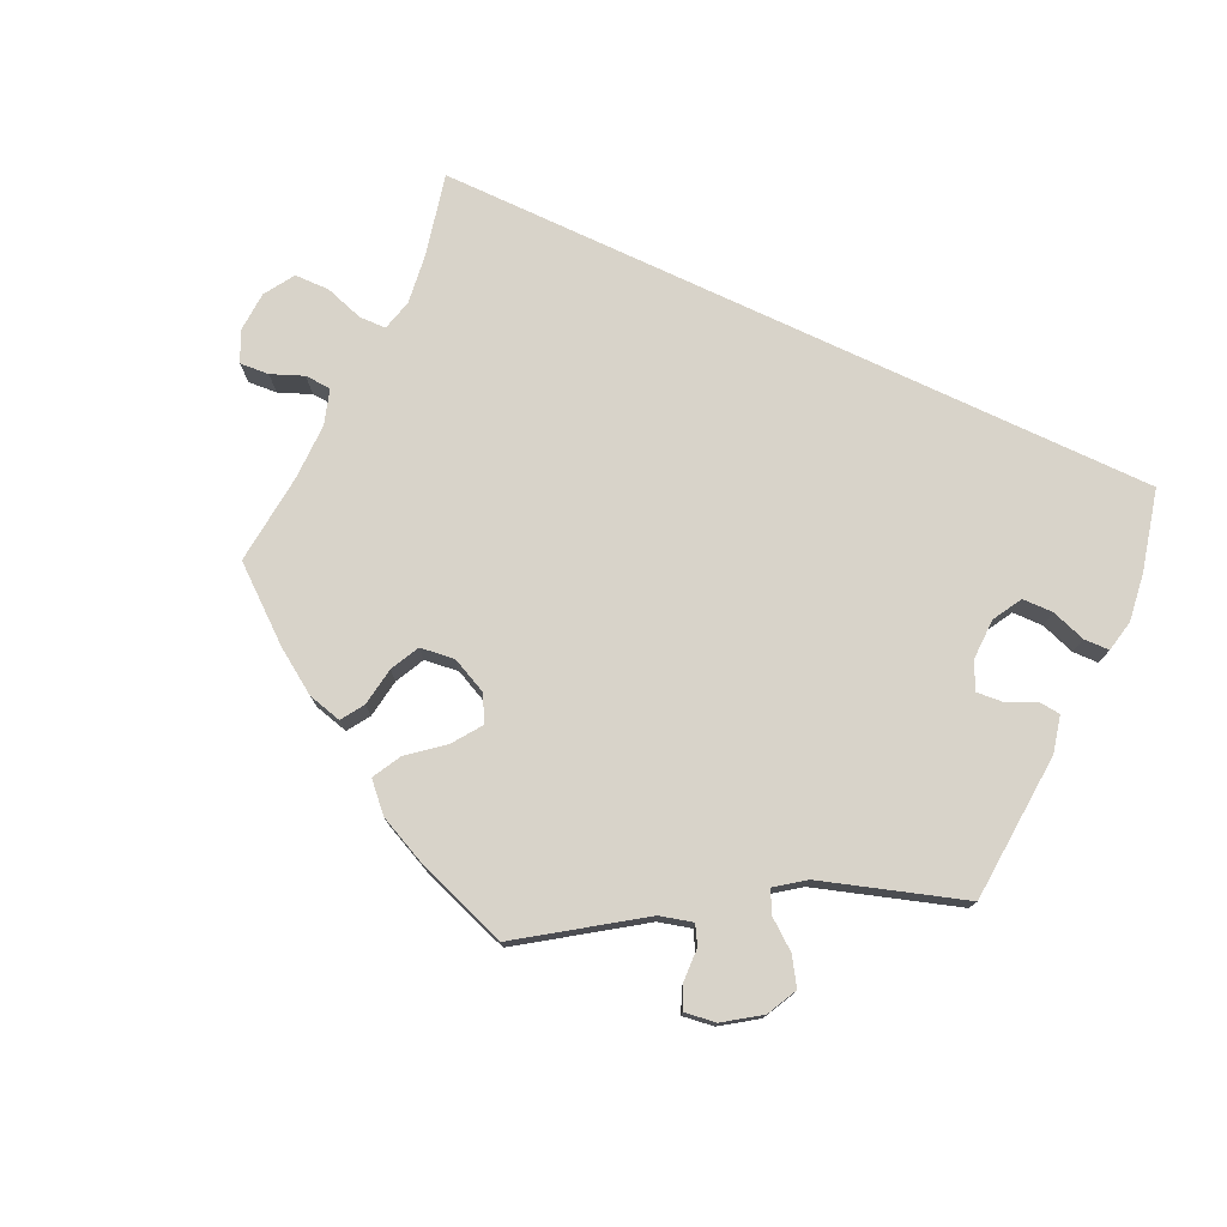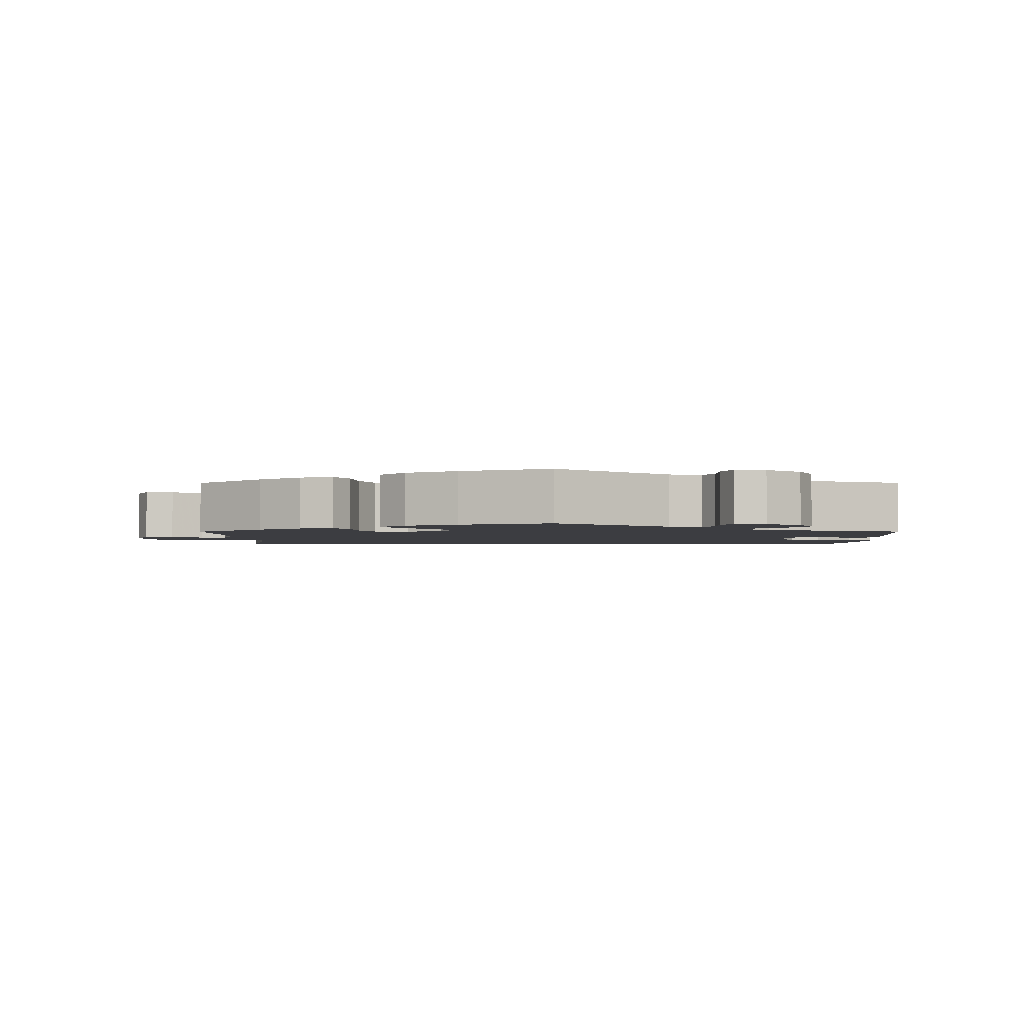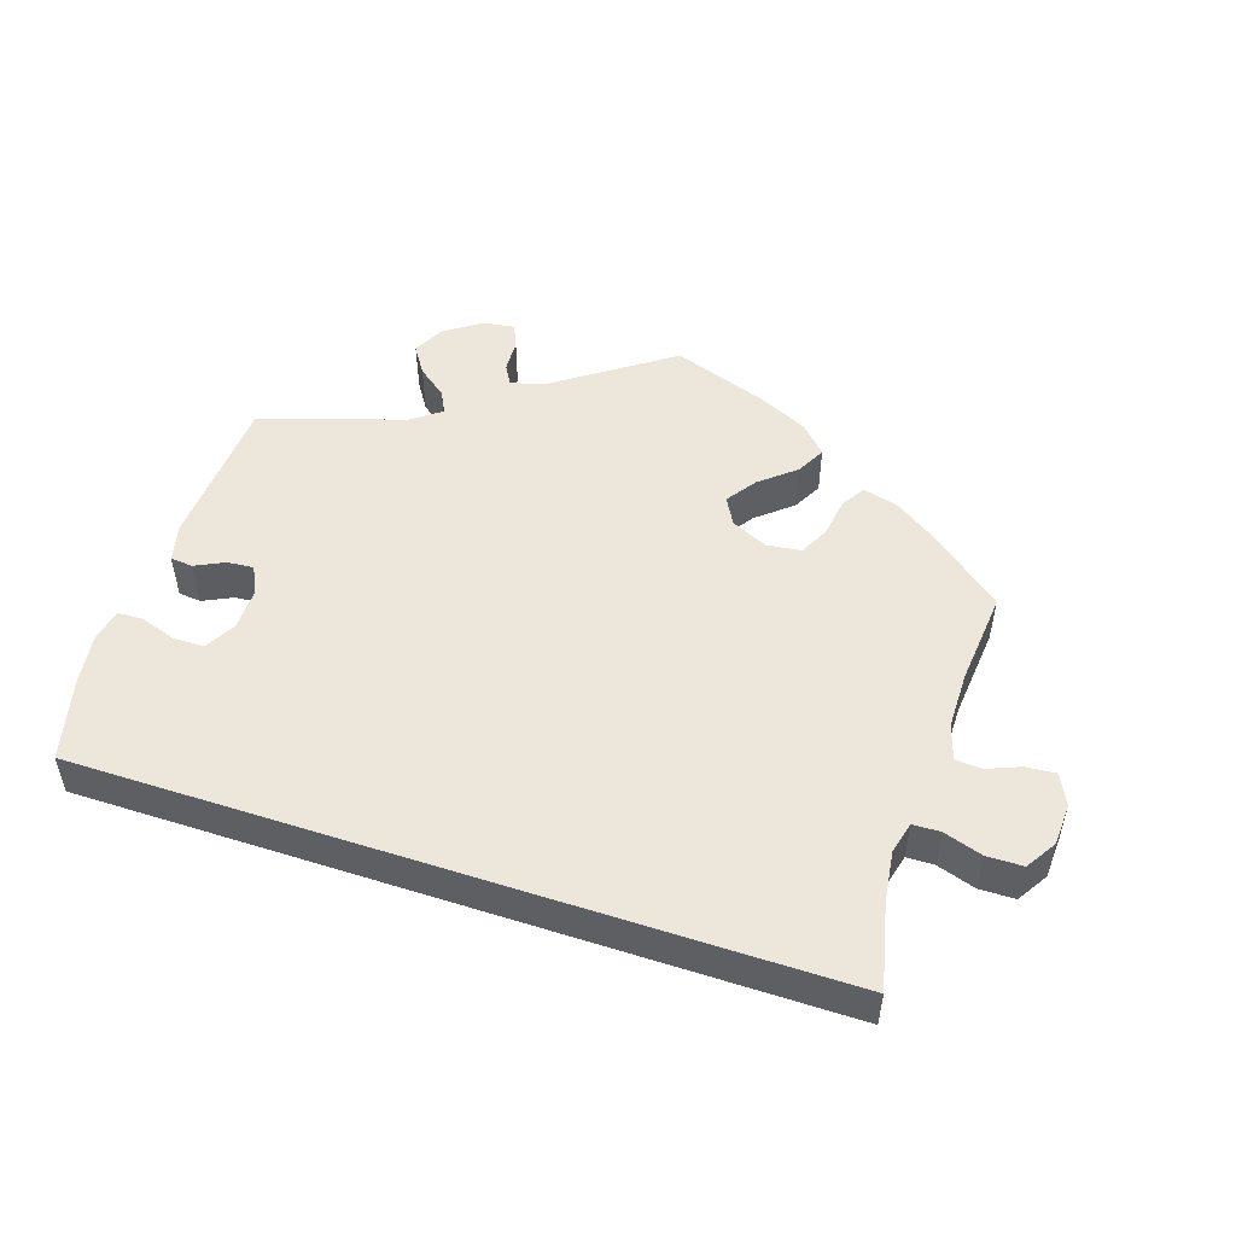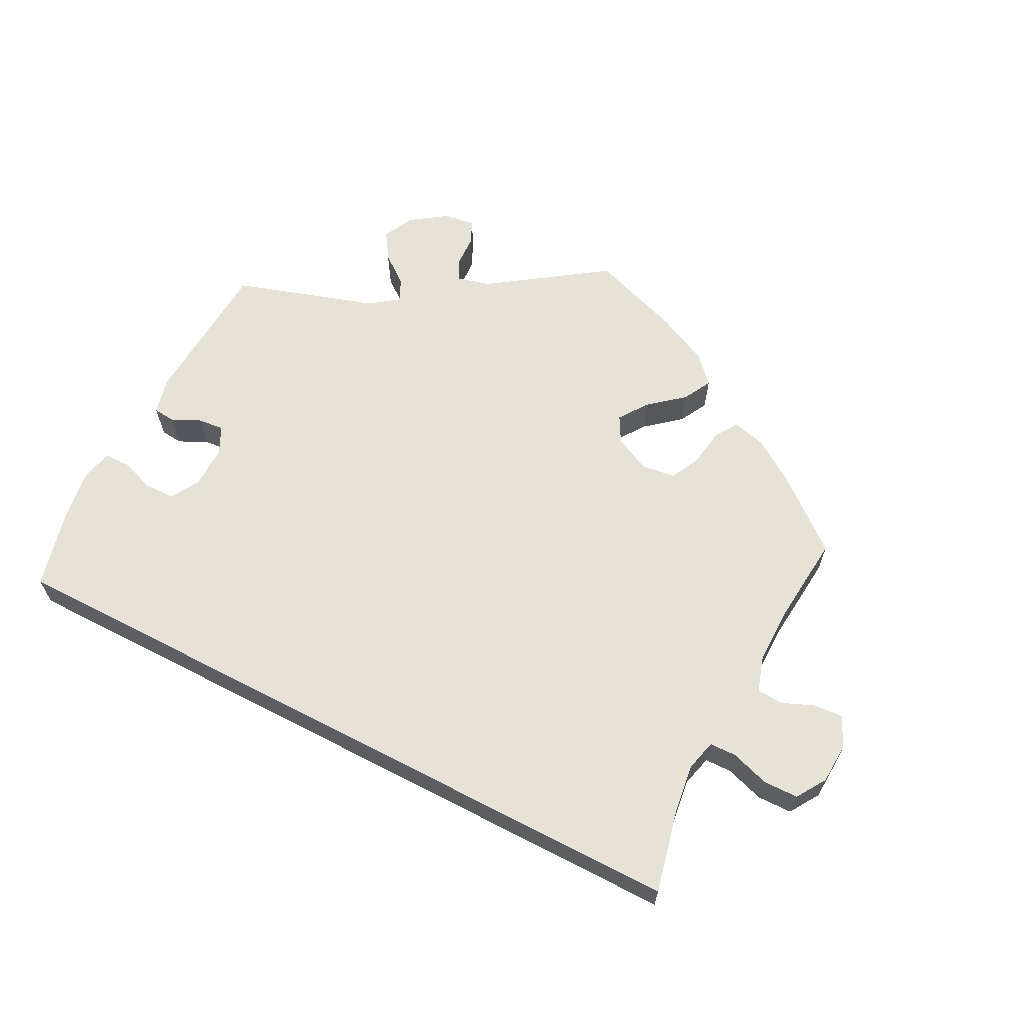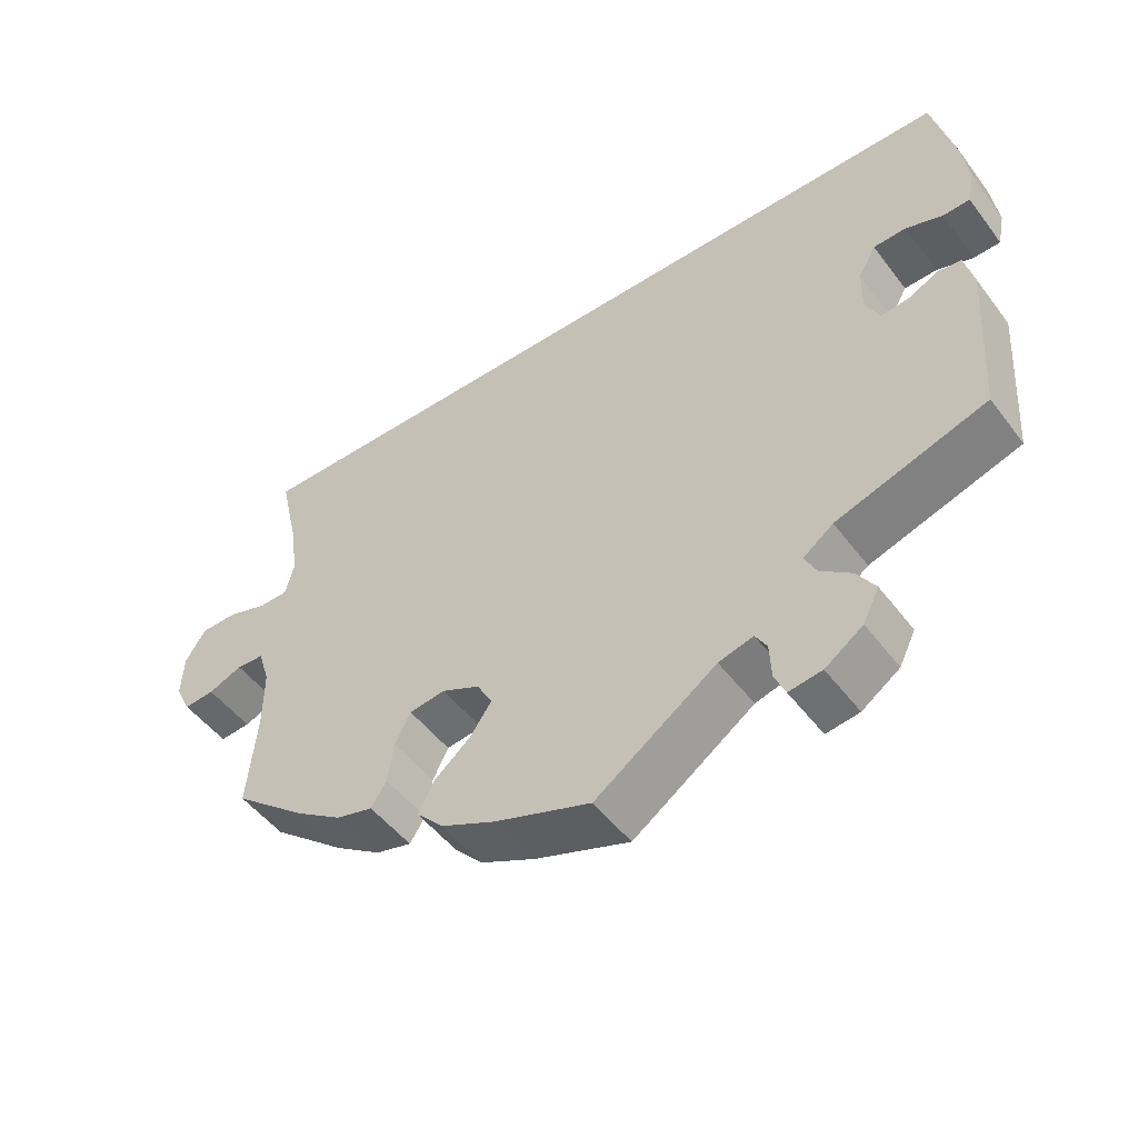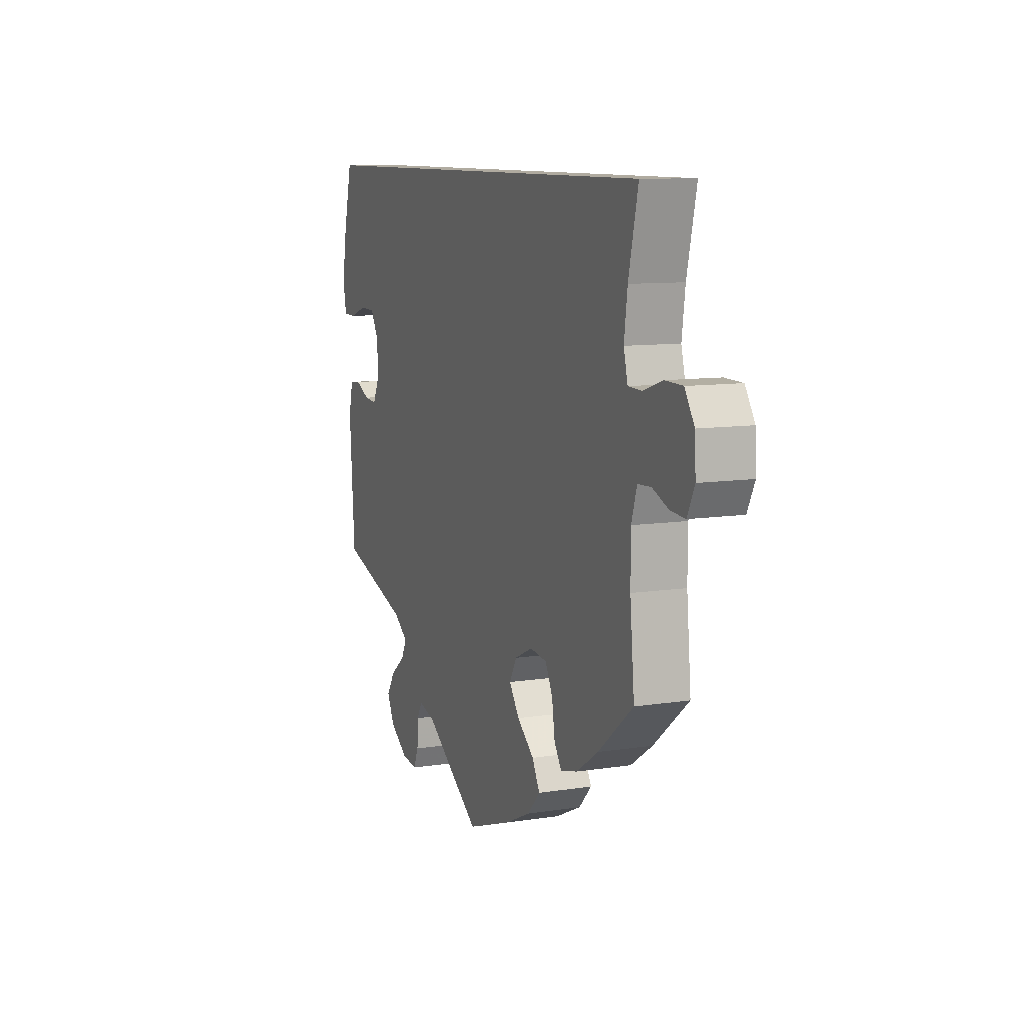
<metadata>
{"format":"obj","ext":"obj","renderer":"f3d","projection":"perspective","resolution":1024,"background":"white","views":[{"elev":76.0,"azim":-154.8,"up":"+Y"},{"elev":-2.7,"azim":-179.9,"up":"+Y"},{"elev":51.3,"azim":18.2,"up":"+Y"},{"elev":63.9,"azim":27.3,"up":"+Y"},{"elev":-49.6,"azim":-144.4,"up":"+Z"},{"elev":9.9,"azim":68.0,"up":"+Z"}]}
</metadata>
<code>
v 0.475 0.07 0.177
v 0.466 0.07 0.109
v 0.477 0.07 0.066
v 0.514 0.07 0.065
v 0.567 0.07 0.082
v 0.615 0.07 0.081
v 0.641 0.07 0.04
v 0.644 0.07 -0.016
v 0.624 0.07 -0.057
v 0.584 0.07 -0.054
v 0.54 0.07 -0.036
v 0.504 0.07 -0.038
v 0.489 0.07 -0.086
v 0.489 0.07 -0.162
v 0.501 0.07 -0.288
v 0.405 0.07 -0.366
v 0.345 0.07 -0.406
v 0.298 0.07 -0.418
v 0.278 0.07 -0.387
v 0.27 0.07 -0.334
v 0.25 0.07 -0.294
v 0.203 0.07 -0.288
v 0.154 0.07 -0.311
v 0.134 0.07 -0.347
v 0.162 0.07 -0.387
v 0.209 0.07 -0.426
v 0.23 0.07 -0.465
v 0.195 0.07 -0.502
v 0.124 0.07 -0.535
v 0 0.07 -0.578
v -0.157 0.07 -0.469
v -0.202 0.07 -0.457
v -0.217 0.07 -0.483
v -0.219 0.07 -0.528
v -0.233 0.07 -0.56
v -0.276 0.07 -0.554
v -0.325 0.07 -0.52
v -0.346 0.07 -0.478
v -0.322 0.07 -0.441
v -0.282 0.07 -0.41
v -0.267 0.07 -0.38
v -0.306 0.07 -0.351
v -0.5 0.07 -0.289
v -0.514 0.07 -0.083
v -0.502 0.07 -0.033
v -0.472 0.07 -0.03
v -0.432 0.07 -0.049
v -0.397 0.07 -0.052
v -0.379 0.07 -0.015
v -0.38 0.07 0.042
v -0.403 0.07 0.082
v -0.445 0.07 0.083
v -0.492 0.07 0.067
v -0.527 0.07 0.068
v -0.536 0.07 0.112
v -0.527 0.07 0.178
v -0.5 0.07 0.289
v 0.501 0.07 0.29
v 0.475 0 0.177
v 0.466 0 0.109
v 0.477 0 0.066
v 0.514 0 0.065
v 0.567 0 0.082
v 0.615 0 0.081
v 0.641 0 0.04
v 0.644 0 -0.016
v 0.624 0 -0.057
v 0.584 0 -0.054
v 0.54 0 -0.036
v 0.504 0 -0.038
v 0.489 0 -0.086
v 0.489 0 -0.162
v 0.501 0 -0.288
v 0.405 0 -0.366
v 0.345 0 -0.406
v 0.298 0 -0.418
v 0.278 0 -0.387
v 0.27 0 -0.334
v 0.25 0 -0.294
v 0.203 0 -0.288
v 0.154 0 -0.311
v 0.134 0 -0.347
v 0.162 0 -0.387
v 0.209 0 -0.426
v 0.23 0 -0.465
v 0.195 0 -0.502
v 0.124 0 -0.535
v 0 0 -0.578
v -0.157 0 -0.469
v -0.202 0 -0.457
v -0.217 0 -0.483
v -0.219 0 -0.528
v -0.233 0 -0.56
v -0.276 0 -0.554
v -0.325 0 -0.52
v -0.346 0 -0.478
v -0.322 0 -0.441
v -0.282 0 -0.41
v -0.267 0 -0.38
v -0.306 0 -0.351
v -0.5 0 -0.289
v -0.514 0 -0.083
v -0.502 0 -0.033
v -0.472 0 -0.03
v -0.432 0 -0.049
v -0.397 0 -0.052
v -0.379 0 -0.015
v -0.38 0 0.042
v -0.403 0 0.082
v -0.445 0 0.083
v -0.492 0 0.067
v -0.527 0 0.068
v -0.536 0 0.112
v -0.527 0 0.178
v -0.5 0 0.289
v 0.501 0 0.29
f 57 58 1
f 56 57 1 2
f 55 56 2 3
f 52 53 54 55
f 51 52 55 3
f 50 51 3 4
f 49 50 4
f 48 49 4
f 44 45 46 47
f 42 43 44 47
f 41 42 47 48
f 37 38 39 40
f 37 40 41
f 36 37 41
f 33 34 35 36
f 32 33 36 41
f 31 32 41 48
f 25 26 27 28
f 24 25 28 29
f 17 18 19 20
f 17 20 21
f 14 15 16 17
f 13 14 17 21
f 12 13 21 22
f 8 9 10 11
f 8 11 12
f 7 8 12
f 4 5 6 7
f 4 7 12
f 24 29 30 31
f 23 24 31 48
f 22 23 48
f 4 12 22 48
f 59 116 115
f 60 59 115 114
f 61 60 114 113
f 113 112 111 110
f 61 113 110 109
f 62 61 109 108
f 62 108 107
f 62 107 106
f 105 104 103 102
f 105 102 101 100
f 106 105 100 99
f 98 97 96 95
f 99 98 95
f 99 95 94
f 94 93 92 91
f 99 94 91 90
f 106 99 90 89
f 86 85 84 83
f 87 86 83 82
f 78 77 76 75
f 79 78 75
f 75 74 73 72
f 79 75 72 71
f 80 79 71 70
f 69 68 67 66
f 70 69 66
f 70 66 65
f 65 64 63 62
f 70 65 62
f 89 88 87 82
f 106 89 82 81
f 106 81 80
f 106 80 70 62
f 1 59 60 2
f 2 60 61 3
f 3 61 62 4
f 4 62 63 5
f 5 63 64 6
f 6 64 65 7
f 7 65 66 8
f 8 66 67 9
f 9 67 68 10
f 10 68 69 11
f 11 69 70 12
f 12 70 71 13
f 13 71 72 14
f 14 72 73 15
f 15 73 74 16
f 16 74 75 17
f 17 75 76 18
f 18 76 77 19
f 19 77 78 20
f 20 78 79 21
f 21 79 80 22
f 22 80 81 23
f 23 81 82 24
f 24 82 83 25
f 25 83 84 26
f 26 84 85 27
f 27 85 86 28
f 28 86 87 29
f 29 87 88 30
f 30 88 89 31
f 31 89 90 32
f 32 90 91 33
f 33 91 92 34
f 34 92 93 35
f 35 93 94 36
f 36 94 95 37
f 37 95 96 38
f 38 96 97 39
f 39 97 98 40
f 40 98 99 41
f 41 99 100 42
f 42 100 101 43
f 43 101 102 44
f 44 102 103 45
f 45 103 104 46
f 46 104 105 47
f 47 105 106 48
f 48 106 107 49
f 49 107 108 50
f 50 108 109 51
f 51 109 110 52
f 52 110 111 53
f 53 111 112 54
f 54 112 113 55
f 55 113 114 56
f 56 114 115 57
f 57 115 116 58
f 58 116 59 1

</code>
